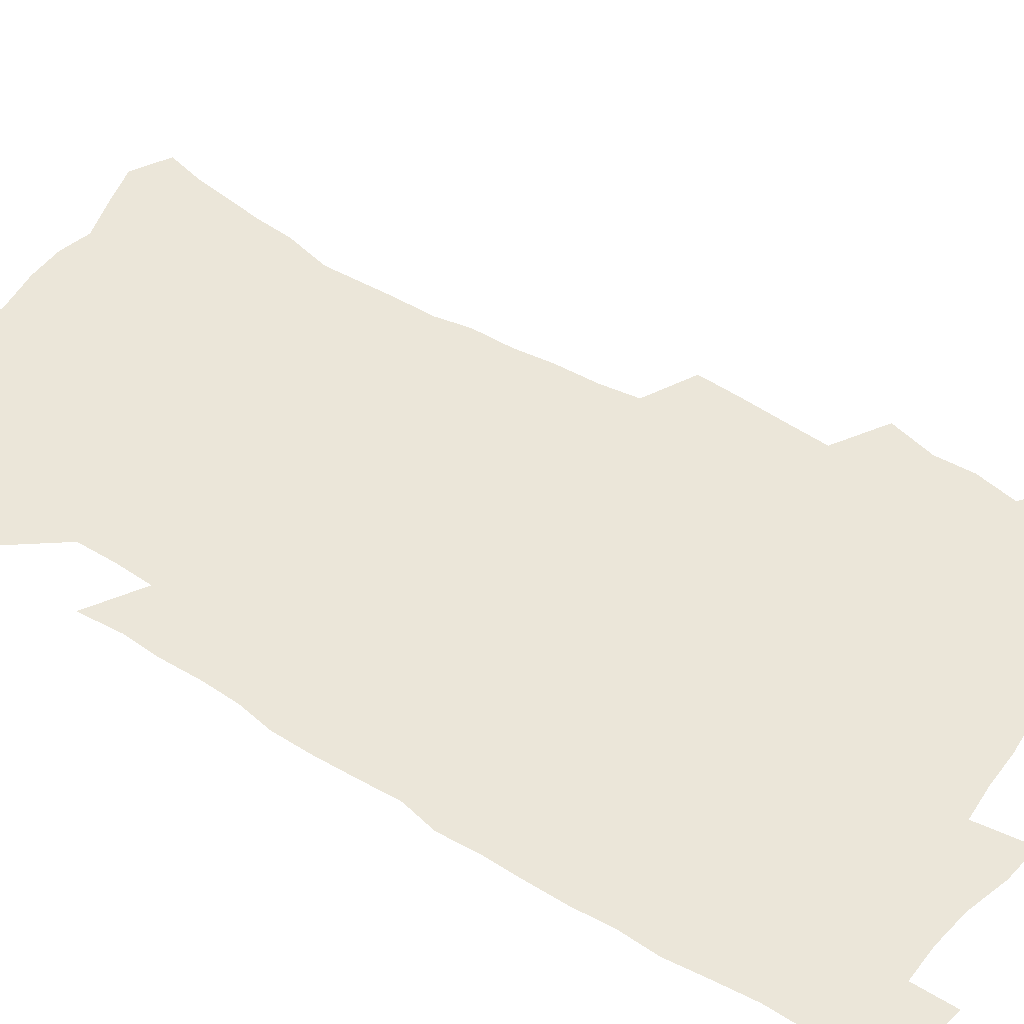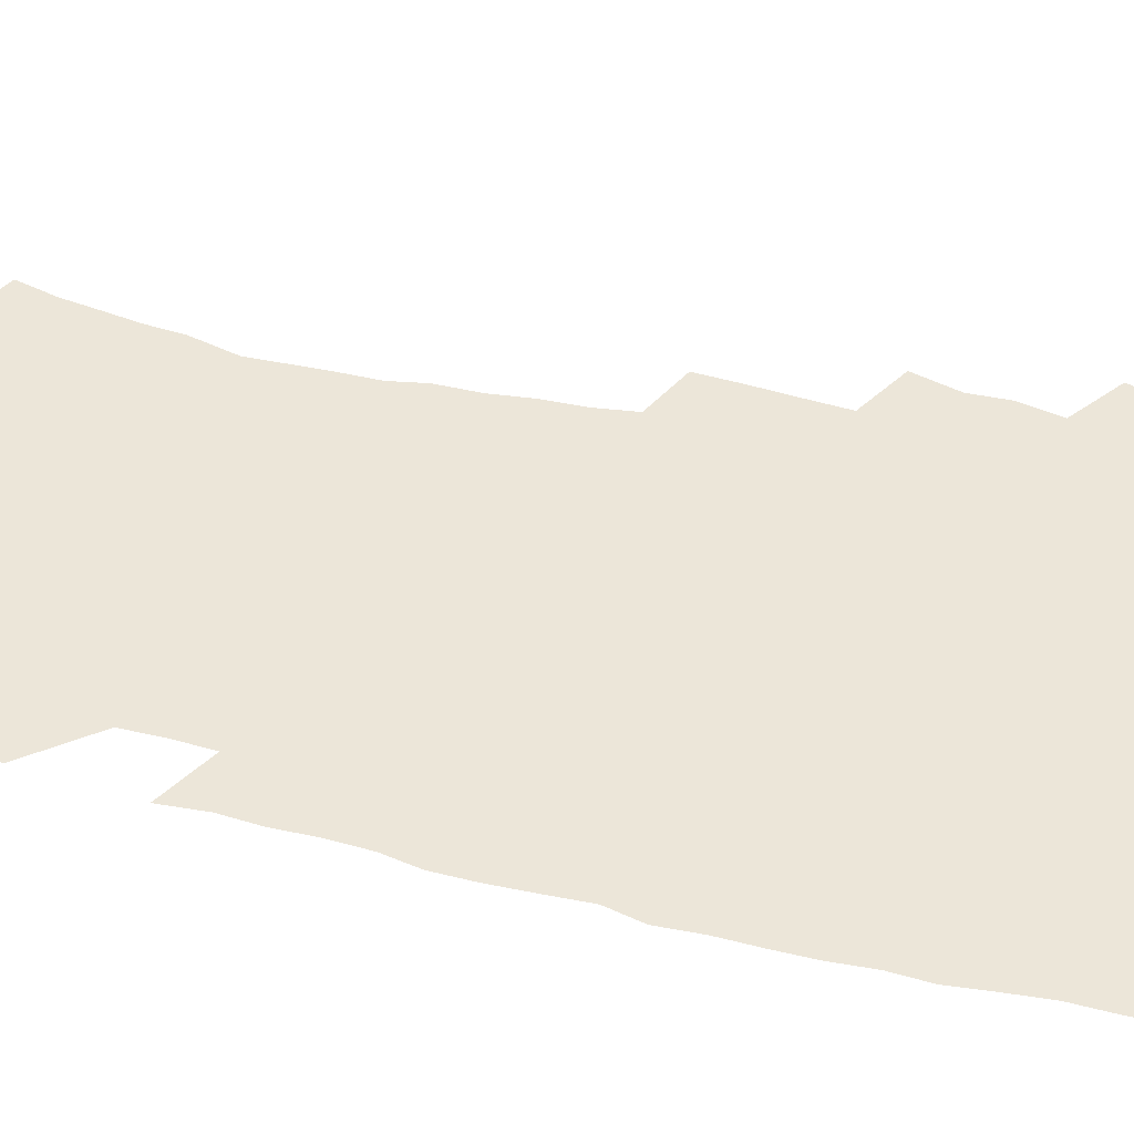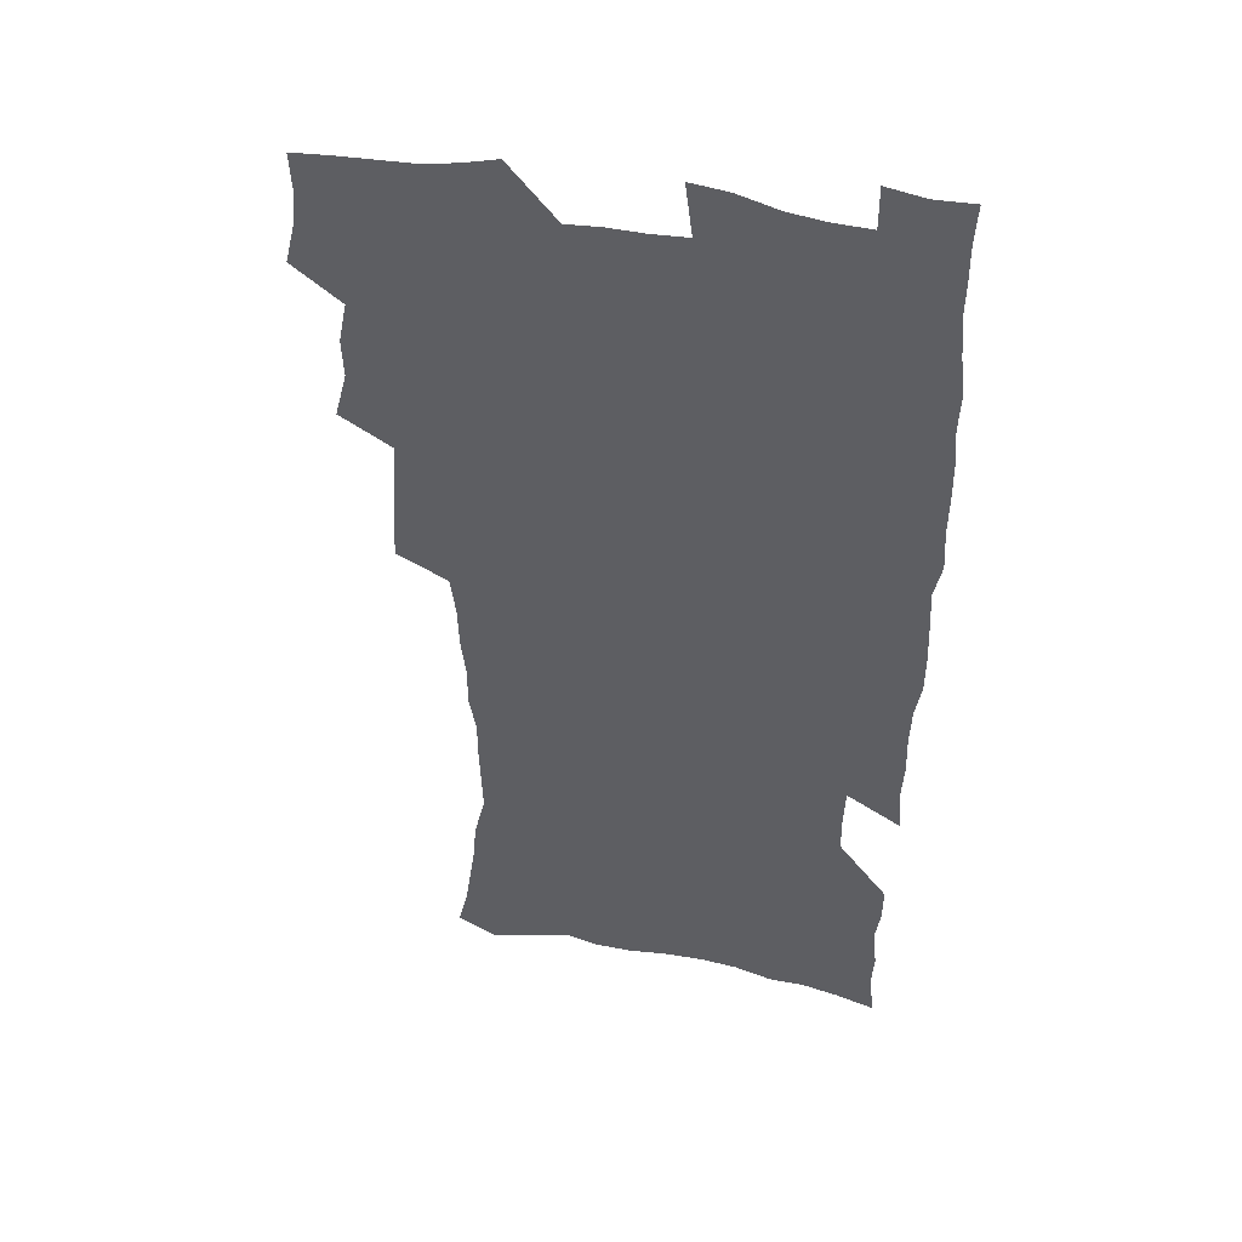
<metadata>
{"format":"obj","ext":"obj","renderer":"f3d","projection":"perspective","resolution":1024,"background":"white","views":[{"elev":48.1,"azim":124.7,"up":"+Z"},{"elev":48.9,"azim":104.8,"up":"+Z"},{"elev":45.3,"azim":13.1,"up":"+Y"}]}
</metadata>
<code>
v 475.2 522.4 0
v 479 538.1 0
v 480.6 552.9 0
v 479.8 567.9 0
v 487.3 456.8 0
v 492.2 475.4 0
v 491.5 491 0
v 494.9 507.7 0
v 495.4 522.9 0
v 497.4 538 0
v 496.5 553 0
v 494.7 569.1 0
v 504.9 391.4 0
v 505.8 409.4 0
v 507.2 427.2 0
v 508.3 444.6 0
v 509.6 461.5 0
v 510.7 477.6 0
v 511.5 493.3 0
v 510.9 508.1 0
v 514.2 523.8 0
v 513.2 538.4 0
v 511.9 553.4 0
v 509.8 569.8 0
v 519.8 173.9 0
v 523.8 190.1 0
v 525.9 204.8 0
v 528.3 220.3 0
v 529.5 235.5 0
v 534.1 254.7 0
v 533.5 269 0
v 533 284.1 0
v 532.9 301 0
v 530.3 315.2 0
v 530.1 332.6 0
v 528.3 348.3 0
v 527.7 365.7 0
v 525.5 381.4 0
v 526 399.2 0
v 527 416.6 0
v 526.7 432.4 0
v 528 449 0
v 527.6 464 0
v 529.2 479.9 0
v 530 494.8 0
v 528.7 509.3 0
v 529.2 524 0
v 528.4 538.8 0
v 526.8 554.2 0
v 524.7 570.5 0
v 535 165.8 0
v 541.4 184.6 0
v 542 198.1 0
v 544.2 214 0
v 549 233.3 0
v 549.6 248.4 0
v 550.5 264.2 0
v 549 277.7 0
v 548.6 292.9 0
v 548.7 309.7 0
v 548.1 325.7 0
v 547.2 341.4 0
v 545.3 356 0
v 545.9 373.6 0
v 543.6 387.9 0
v 543.3 403.8 0
v 543.8 420.2 0
v 543.3 435.3 0
v 543.6 450.7 0
v 544.8 466.4 0
v 544.4 480.7 0
v 545.5 495.7 0
v 546.5 510 0
v 545.5 524.1 0
v 543.6 539.5 0
v 541.3 556.3 0
v 539 573.1 0
v 550.9 170.3 0
v 555 187 0
v 558.8 205.1 0
v 562.8 224.1 0
v 563.9 239.7 0
v 565.7 256.8 0
v 565.5 271.3 0
v 564.7 285.5 0
v 563.2 299.2 0
v 562.9 315.1 0
v 562.6 331.1 0
v 561.1 345.4 0
v 561.5 362.5 0
v 560.8 377.5 0
v 559.2 391.7 0
v 559 407.2 0
v 559.3 422.7 0
v 559.9 438.3 0
v 560.3 453.3 0
v 560.2 467.7 0
v 560.6 482.3 0
v 560.7 496.5 0
v 560.8 510.4 0
v 560 524.5 0
v 558.8 539.4 0
v 557.4 554.9 0
v 553.1 576.8 0
v 568.5 175.8 0
v 571.3 192.2 0
v 575.8 212.8 0
v 577.6 229.9 0
v 578 244.7 0
v 578.5 260 0
v 578.2 274.3 0
v 577.9 289.2 0
v 576.4 302.6 0
v 577.3 320.7 0
v 576.5 335 0
v 575.1 348.7 0
v 575.9 366.2 0
v 574.3 379.6 0
v 575.5 396.5 0
v 575.2 410.9 0
v 574.6 425 0
v 574.7 439.9 0
v 575.1 454.6 0
v 573.9 468.1 0
v 574.8 482.9 0
v 575.3 497.1 0
v 574.9 510.9 0
v 574 525.2 0
v 574.1 538.9 0
v 572.5 554.6 0
v 581.6 172.7 0
v 586.5 196.1 0
v 589.2 215.2 0
v 590.1 231.1 0
v 590.7 246.6 0
v 590.9 261.6 0
v 591.3 277.7 0
v 590.5 291.5 0
v 590 306.2 0
v 590.1 322.2 0
v 589.6 337.3 0
v 589.6 353 0
v 589.4 368.3 0
v 589.2 383.2 0
v 589.1 397.7 0
v 588.4 411.2 0
v 589.1 427 0
v 588.5 440.5 0
v 589.1 455.5 0
v 588.8 469.3 0
v 588.9 483.3 0
v 589.3 497.3 0
v 589.2 511.1 0
v 588.7 525.2 0
v 588 539.7 0
v 586.8 555.6 0
v 596.5 172.9 0
v 599.8 194.5 0
v 602.9 218.8 0
v 603.5 234.5 0
v 603.8 249.6 0
v 603.7 263.7 0
v 603.7 278.5 0
v 603.8 294.4 0
v 603.7 310.2 0
v 603.2 324.2 0
v 603.3 340.2 0
v 603.1 355.3 0
v 602.9 370 0
v 602.8 384.4 0
v 602.7 398.8 0
v 602.8 413.4 0
v 602.9 427.9 0
v 603.3 442.7 0
v 603.1 456.2 0
v 603.3 470.3 0
v 603.3 483.9 0
v 603 497.6 0
v 603.3 511.4 0
v 603 525.5 0
v 602.3 540.4 0
v 601.6 555.4 0
v 612.3 175.3 0
v 614.1 196.2 0
v 615.6 218.1 0
v 616 234.3 0
v 616.1 250.1 0
v 616.1 263 0
v 616.5 280.9 0
v 616.4 294.7 0
v 616.3 310 0
v 616.2 325.5 0
v 616.3 342 0
v 616.2 356 0
v 616.1 370.2 0
v 616 384.1 0
v 616.1 398.9 0
v 616.2 412.6 0
v 616.4 427.9 0
v 616.6 442.4 0
v 616.7 456.2 0
v 616.8 470.3 0
v 616.9 484.1 0
v 617.4 497.8 0
v 617.3 511.6 0
v 617.3 525.4 0
v 617 539.8 0
v 616 556.3 0
v 613.2 577.6 0
v 627.7 176.1 0
v 628.1 197.8 0
v 628.4 217.3 0
v 628.6 234.2 0
v 628.7 249.2 0
v 629 265.7 0
v 629 280.9 0
v 629 295.2 0
v 629 309.6 0
v 629.1 323.9 0
v 629.1 341 0
v 629.1 356.1 0
v 629.2 370.3 0
v 629.3 385.4 0
v 629.5 398.9 0
v 629.7 413.3 0
v 630 427.5 0
v 630 442.3 0
v 630.3 455.8 0
v 630.3 470.5 0
v 630.6 483.8 0
v 630.9 497.7 0
v 631.3 511.5 0
v 631.5 525.5 0
v 631.3 540.2 0
v 631 555.4 0
v 628.5 576 0
v 642.8 175.1 0
v 641.9 197.3 0
v 641.5 216.1 0
v 641.6 232 0
v 641.4 248.7 0
v 641.8 263.5 0
v 641.5 279.9 0
v 641.5 295.1 0
v 641.9 308.7 0
v 641.8 326.3 0
v 642 340.6 0
v 642.2 355.1 0
v 642.5 369.3 0
v 642.6 384 0
v 642.8 398.4 0
v 642.9 413.1 0
v 643.8 426.3 0
v 643.5 441.5 0
v 644.1 455.4 0
v 643.9 469.9 0
v 644.2 483.7 0
v 645 497.4 0
v 645.3 511.3 0
v 645.8 525.2 0
v 646.2 539.2 0
v 645.9 554.5 0
v 645.3 571.4 0
v 658.3 171.1 0
v 656.1 194.5 0
v 654.9 213.9 0
v 654.7 229.8 0
v 655.5 243.9 0
v 654.5 262.1 0
v 654.5 277.3 0
v 654.6 292.6 0
v 654.8 308.1 0
v 655.2 323 0
v 655.5 338 0
v 655.9 352.6 0
v 655.9 367.8 0
v 656.1 382.5 0
v 656.5 396.9 0
v 656.8 411.5 0
v 657.3 425.7 0
v 659.1 438.9 0
v 658.2 454.5 0
v 659.1 468.3 0
v 658.7 482.8 0
v 658.9 497.1 0
v 658.8 510.9 0
v 660.5 524.9 0
v 660.3 539.2 0
v 660.5 553.8 0
v 660.5 569.6 0
v 672.6 171.5 0
v 671.5 189 0
v 669.3 209.6 0
v 669 225.7 0
v 668.3 242.4 0
v 668.2 257.7 0
v 668 273.4 0
v 668 289.1 0
v 669 303.6 0
v 668.8 319.6 0
v 670.8 332.9 0
v 670 349.5 0
v 670.5 364.2 0
v 670.9 379.1 0
v 672.1 393.2 0
v 671.6 408.8 0
v 671.6 423.9 0
v 672.7 438 0
v 672.4 453.2 0
v 673.1 467.3 0
v 672.9 482.1 0
v 673.3 496.3 0
v 676 510.4 0
v 675.5 524.8 0
v 674.9 539.3 0
v 675.1 553.8 0
v 675.2 569.2 0
v 675.2 586.1 0
v 687.7 168.6 0
v 685.1 188.2 0
v 684.1 205 0
v 684.4 220 0
v 683 237.3 0
v 681.9 253.5 0
v 682.7 267.4 0
v 682.5 283.4 0
v 683.3 298.8 0
v 683.6 314.6 0
v 684.3 329.8 0
v 684.8 345.1 0
v 685.6 359.9 0
v 686.2 374.8 0
v 687.8 389.1 0
v 687.6 404.9 0
v 687.7 420.2 0
v 688.8 434.9 0
v 688.4 450.4 0
v 688.3 465.3 0
v 690 479.6 0
v 689.3 494.7 0
v 691 509.2 0
v 690 524.7 0
v 689.8 539.2 0
v 689.4 553.5 0
v 690.2 568.3 0
v 690.8 583.5 0
v 703.1 164.3 0
v 701 182.7 0
v 702 197.1 0
v 700.2 214.1 0
v 702.3 227.3 0
v 702.5 242.2 0
v 705.1 286.2 0
v 703.8 303.9 0
v 704.8 319.4 0
v 704.4 335.9 0
v 705.1 351.4 0
v 707.6 365.7 0
v 707.8 381.4 0
v 707.2 397.8 0
v 706.4 414.4 0
v 709.5 428.6 0
v 708.6 444.9 0
v 708.9 460.5 0
v 708.9 476 0
v 707.8 491.9 0
v 708.5 507 0
v 706.7 523.2 0
v 705.2 539 0
v 705.5 553.7 0
v 705.4 568.4 0
v 706.4 584.1 0
f 8 9 1
f 1 9 2
f 9 10 2
f 2 10 3
f 10 11 3
f 3 11 4
f 11 12 4
f 16 17 5
f 5 17 6
f 17 18 6
f 6 18 7
f 18 19 7
f 7 19 8
f 19 20 8
f 8 20 9
f 20 21 9
f 9 21 10
f 21 22 10
f 10 22 11
f 22 23 11
f 11 23 12
f 23 24 12
f 38 39 13
f 13 39 14
f 39 40 14
f 14 40 15
f 40 41 15
f 15 41 16
f 41 42 16
f 16 42 17
f 42 43 17
f 17 43 18
f 43 44 18
f 18 44 19
f 44 45 19
f 19 45 20
f 45 46 20
f 20 46 21
f 46 47 21
f 21 47 22
f 47 48 22
f 22 48 23
f 48 49 23
f 23 49 24
f 49 50 24
f 51 52 25
f 25 52 26
f 52 53 26
f 26 53 27
f 53 54 27
f 27 54 28
f 54 55 28
f 28 55 29
f 55 56 29
f 29 56 30
f 56 57 30
f 30 57 31
f 57 58 31
f 31 58 32
f 58 59 32
f 32 59 33
f 59 60 33
f 33 60 34
f 60 61 34
f 34 61 35
f 61 62 35
f 35 62 36
f 62 63 36
f 36 63 37
f 63 64 37
f 37 64 38
f 64 65 38
f 38 65 39
f 65 66 39
f 39 66 40
f 66 67 40
f 40 67 41
f 67 68 41
f 41 68 42
f 68 69 42
f 42 69 43
f 69 70 43
f 43 70 44
f 70 71 44
f 44 71 45
f 71 72 45
f 45 72 46
f 72 73 46
f 46 73 47
f 73 74 47
f 47 74 48
f 74 75 48
f 48 75 49
f 75 76 49
f 49 76 50
f 76 77 50
f 51 78 52
f 78 79 52
f 52 79 53
f 79 80 53
f 53 80 54
f 80 81 54
f 54 81 55
f 81 82 55
f 55 82 56
f 82 83 56
f 56 83 57
f 83 84 57
f 57 84 58
f 84 85 58
f 58 85 59
f 85 86 59
f 59 86 60
f 86 87 60
f 60 87 61
f 87 88 61
f 61 88 62
f 88 89 62
f 62 89 63
f 89 90 63
f 63 90 64
f 90 91 64
f 64 91 65
f 91 92 65
f 65 92 66
f 92 93 66
f 66 93 67
f 93 94 67
f 67 94 68
f 94 95 68
f 68 95 69
f 95 96 69
f 69 96 70
f 96 97 70
f 70 97 71
f 97 98 71
f 71 98 72
f 98 99 72
f 72 99 73
f 99 100 73
f 73 100 74
f 100 101 74
f 74 101 75
f 101 102 75
f 75 102 76
f 102 103 76
f 76 103 77
f 103 104 77
f 78 105 79
f 105 106 79
f 79 106 80
f 106 107 80
f 80 107 81
f 107 108 81
f 81 108 82
f 108 109 82
f 82 109 83
f 109 110 83
f 83 110 84
f 110 111 84
f 84 111 85
f 111 112 85
f 85 112 86
f 112 113 86
f 86 113 87
f 113 114 87
f 87 114 88
f 114 115 88
f 88 115 89
f 115 116 89
f 89 116 90
f 116 117 90
f 90 117 91
f 117 118 91
f 91 118 92
f 118 119 92
f 92 119 93
f 119 120 93
f 93 120 94
f 120 121 94
f 94 121 95
f 121 122 95
f 95 122 96
f 122 123 96
f 96 123 97
f 123 124 97
f 97 124 98
f 124 125 98
f 98 125 99
f 125 126 99
f 99 126 100
f 126 127 100
f 100 127 101
f 127 128 101
f 101 128 102
f 128 129 102
f 102 129 103
f 129 130 103
f 103 130 104
f 105 131 106
f 131 132 106
f 106 132 107
f 132 133 107
f 107 133 108
f 133 134 108
f 108 134 109
f 134 135 109
f 109 135 110
f 135 136 110
f 110 136 111
f 136 137 111
f 111 137 112
f 137 138 112
f 112 138 113
f 138 139 113
f 113 139 114
f 139 140 114
f 114 140 115
f 140 141 115
f 115 141 116
f 141 142 116
f 116 142 117
f 142 143 117
f 117 143 118
f 143 144 118
f 118 144 119
f 144 145 119
f 119 145 120
f 145 146 120
f 120 146 121
f 146 147 121
f 121 147 122
f 147 148 122
f 122 148 123
f 148 149 123
f 123 149 124
f 149 150 124
f 124 150 125
f 150 151 125
f 125 151 126
f 151 152 126
f 126 152 127
f 152 153 127
f 127 153 128
f 153 154 128
f 128 154 129
f 154 155 129
f 129 155 130
f 155 156 130
f 131 157 132
f 157 158 132
f 132 158 133
f 158 159 133
f 133 159 134
f 159 160 134
f 134 160 135
f 160 161 135
f 135 161 136
f 161 162 136
f 136 162 137
f 162 163 137
f 137 163 138
f 163 164 138
f 138 164 139
f 164 165 139
f 139 165 140
f 165 166 140
f 140 166 141
f 166 167 141
f 141 167 142
f 167 168 142
f 142 168 143
f 168 169 143
f 143 169 144
f 169 170 144
f 144 170 145
f 170 171 145
f 145 171 146
f 171 172 146
f 146 172 147
f 172 173 147
f 147 173 148
f 173 174 148
f 148 174 149
f 174 175 149
f 149 175 150
f 175 176 150
f 150 176 151
f 176 177 151
f 151 177 152
f 177 178 152
f 152 178 153
f 178 179 153
f 153 179 154
f 179 180 154
f 154 180 155
f 180 181 155
f 155 181 156
f 181 182 156
f 157 183 158
f 183 184 158
f 158 184 159
f 184 185 159
f 159 185 160
f 185 186 160
f 160 186 161
f 186 187 161
f 161 187 162
f 187 188 162
f 162 188 163
f 188 189 163
f 163 189 164
f 189 190 164
f 164 190 165
f 190 191 165
f 165 191 166
f 191 192 166
f 166 192 167
f 192 193 167
f 167 193 168
f 193 194 168
f 168 194 169
f 194 195 169
f 169 195 170
f 195 196 170
f 170 196 171
f 196 197 171
f 171 197 172
f 197 198 172
f 172 198 173
f 198 199 173
f 173 199 174
f 199 200 174
f 174 200 175
f 200 201 175
f 175 201 176
f 201 202 176
f 176 202 177
f 202 203 177
f 177 203 178
f 203 204 178
f 178 204 179
f 204 205 179
f 179 205 180
f 205 206 180
f 180 206 181
f 206 207 181
f 181 207 182
f 207 208 182
f 183 210 184
f 210 211 184
f 184 211 185
f 211 212 185
f 185 212 186
f 212 213 186
f 186 213 187
f 213 214 187
f 187 214 188
f 214 215 188
f 188 215 189
f 215 216 189
f 189 216 190
f 216 217 190
f 190 217 191
f 217 218 191
f 191 218 192
f 218 219 192
f 192 219 193
f 219 220 193
f 193 220 194
f 220 221 194
f 194 221 195
f 221 222 195
f 195 222 196
f 222 223 196
f 196 223 197
f 223 224 197
f 197 224 198
f 224 225 198
f 198 225 199
f 225 226 199
f 199 226 200
f 226 227 200
f 200 227 201
f 227 228 201
f 201 228 202
f 228 229 202
f 202 229 203
f 229 230 203
f 203 230 204
f 230 231 204
f 204 231 205
f 231 232 205
f 205 232 206
f 232 233 206
f 206 233 207
f 233 234 207
f 207 234 208
f 234 235 208
f 208 235 209
f 235 236 209
f 210 237 211
f 237 238 211
f 211 238 212
f 238 239 212
f 212 239 213
f 239 240 213
f 213 240 214
f 240 241 214
f 214 241 215
f 241 242 215
f 215 242 216
f 242 243 216
f 216 243 217
f 243 244 217
f 217 244 218
f 244 245 218
f 218 245 219
f 245 246 219
f 219 246 220
f 246 247 220
f 220 247 221
f 247 248 221
f 221 248 222
f 248 249 222
f 222 249 223
f 249 250 223
f 223 250 224
f 250 251 224
f 224 251 225
f 251 252 225
f 225 252 226
f 252 253 226
f 226 253 227
f 253 254 227
f 227 254 228
f 254 255 228
f 228 255 229
f 255 256 229
f 229 256 230
f 256 257 230
f 230 257 231
f 257 258 231
f 231 258 232
f 258 259 232
f 232 259 233
f 259 260 233
f 233 260 234
f 260 261 234
f 234 261 235
f 261 262 235
f 235 262 236
f 262 263 236
f 237 264 238
f 264 265 238
f 238 265 239
f 265 266 239
f 239 266 240
f 266 267 240
f 240 267 241
f 267 268 241
f 241 268 242
f 268 269 242
f 242 269 243
f 269 270 243
f 243 270 244
f 270 271 244
f 244 271 245
f 271 272 245
f 245 272 246
f 272 273 246
f 246 273 247
f 273 274 247
f 247 274 248
f 274 275 248
f 248 275 249
f 275 276 249
f 249 276 250
f 276 277 250
f 250 277 251
f 277 278 251
f 251 278 252
f 278 279 252
f 252 279 253
f 279 280 253
f 253 280 254
f 280 281 254
f 254 281 255
f 281 282 255
f 255 282 256
f 282 283 256
f 256 283 257
f 283 284 257
f 257 284 258
f 284 285 258
f 258 285 259
f 285 286 259
f 259 286 260
f 286 287 260
f 260 287 261
f 287 288 261
f 261 288 262
f 288 289 262
f 262 289 263
f 289 290 263
f 264 291 265
f 291 292 265
f 265 292 266
f 292 293 266
f 266 293 267
f 293 294 267
f 267 294 268
f 294 295 268
f 268 295 269
f 295 296 269
f 269 296 270
f 296 297 270
f 270 297 271
f 297 298 271
f 271 298 272
f 298 299 272
f 272 299 273
f 299 300 273
f 273 300 274
f 300 301 274
f 274 301 275
f 301 302 275
f 275 302 276
f 302 303 276
f 276 303 277
f 303 304 277
f 277 304 278
f 304 305 278
f 278 305 279
f 305 306 279
f 279 306 280
f 306 307 280
f 280 307 281
f 307 308 281
f 281 308 282
f 308 309 282
f 282 309 283
f 309 310 283
f 283 310 284
f 310 311 284
f 284 311 285
f 311 312 285
f 285 312 286
f 312 313 286
f 286 313 287
f 313 314 287
f 287 314 288
f 314 315 288
f 288 315 289
f 315 316 289
f 289 316 290
f 316 317 290
f 291 319 292
f 319 320 292
f 292 320 293
f 320 321 293
f 293 321 294
f 321 322 294
f 294 322 295
f 322 323 295
f 295 323 296
f 323 324 296
f 296 324 297
f 324 325 297
f 297 325 298
f 325 326 298
f 298 326 299
f 326 327 299
f 299 327 300
f 327 328 300
f 300 328 301
f 328 329 301
f 301 329 302
f 329 330 302
f 302 330 303
f 330 331 303
f 303 331 304
f 331 332 304
f 304 332 305
f 332 333 305
f 305 333 306
f 333 334 306
f 306 334 307
f 334 335 307
f 307 335 308
f 335 336 308
f 308 336 309
f 336 337 309
f 309 337 310
f 337 338 310
f 310 338 311
f 338 339 311
f 311 339 312
f 339 340 312
f 312 340 313
f 340 341 313
f 313 341 314
f 341 342 314
f 314 342 315
f 342 343 315
f 315 343 316
f 343 344 316
f 316 344 317
f 344 345 317
f 317 345 318
f 345 346 318
f 319 347 320
f 347 348 320
f 320 348 321
f 348 349 321
f 321 349 322
f 349 350 322
f 322 350 323
f 350 351 323
f 323 351 324
f 351 352 324
f 324 352 325
f 327 353 328
f 353 354 328
f 328 354 329
f 354 355 329
f 329 355 330
f 355 356 330
f 330 356 331
f 356 357 331
f 331 357 332
f 357 358 332
f 332 358 333
f 358 359 333
f 333 359 334
f 359 360 334
f 334 360 335
f 360 361 335
f 335 361 336
f 361 362 336
f 336 362 337
f 362 363 337
f 337 363 338
f 363 364 338
f 338 364 339
f 364 365 339
f 339 365 340
f 365 366 340
f 340 366 341
f 366 367 341
f 341 367 342
f 367 368 342
f 342 368 343
f 368 369 343
f 343 369 344
f 369 370 344
f 344 370 345
f 370 371 345
f 345 371 346
f 371 372 346

</code>
